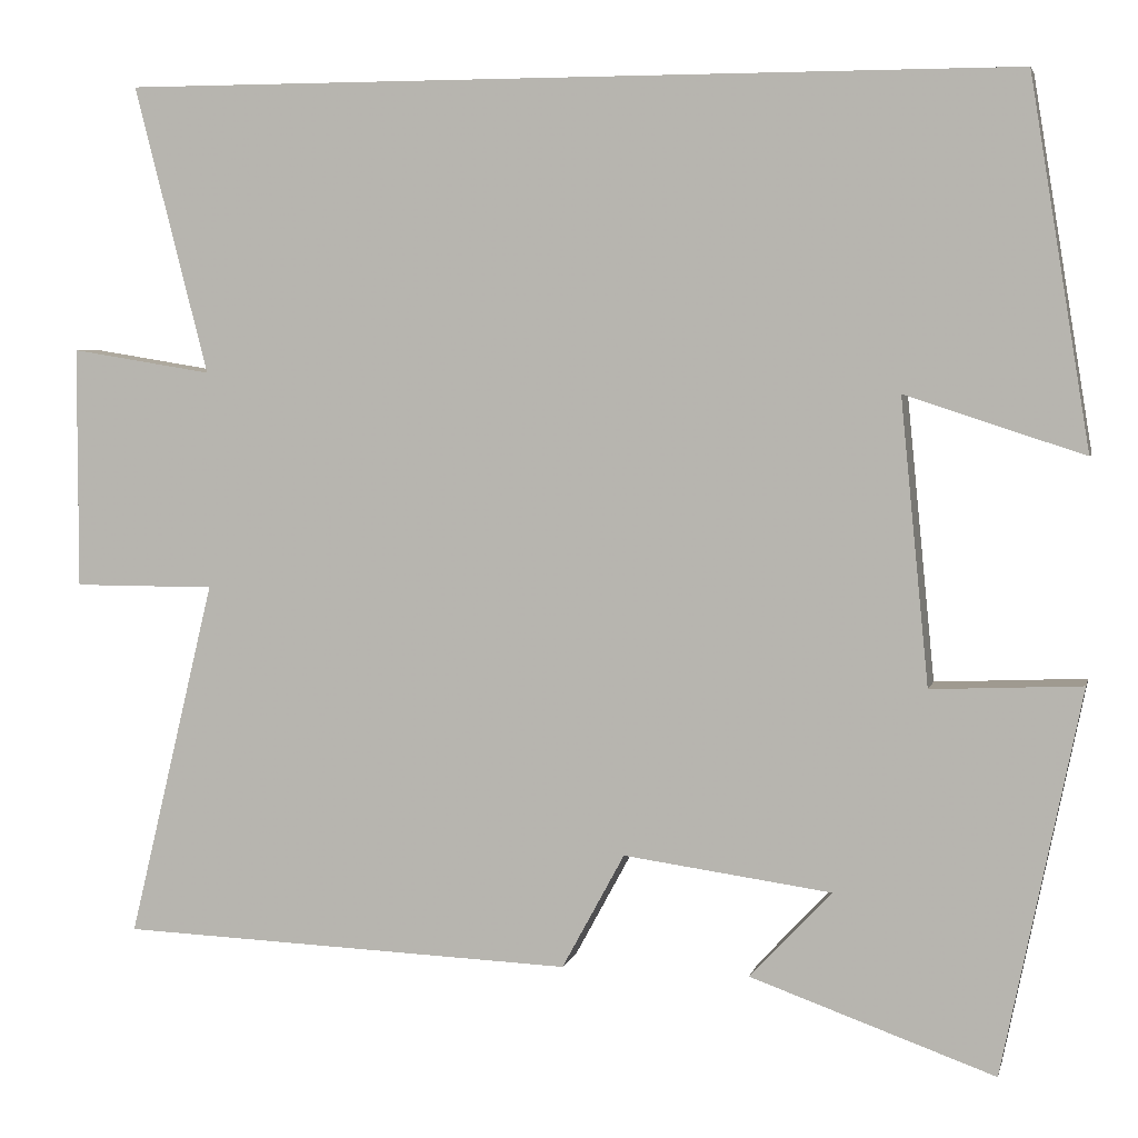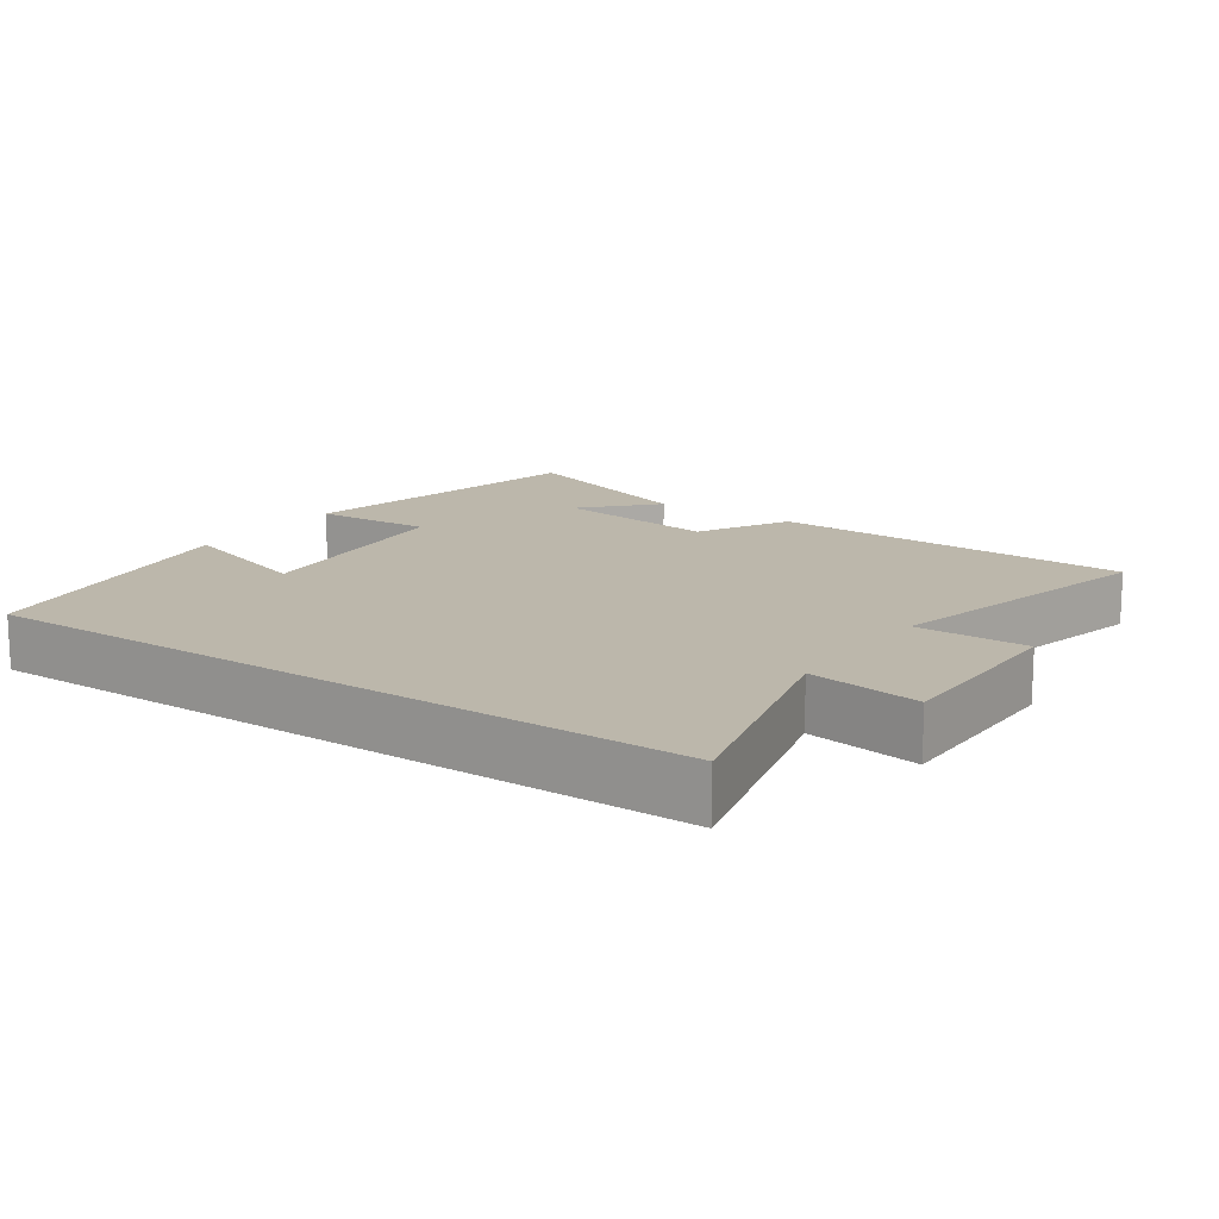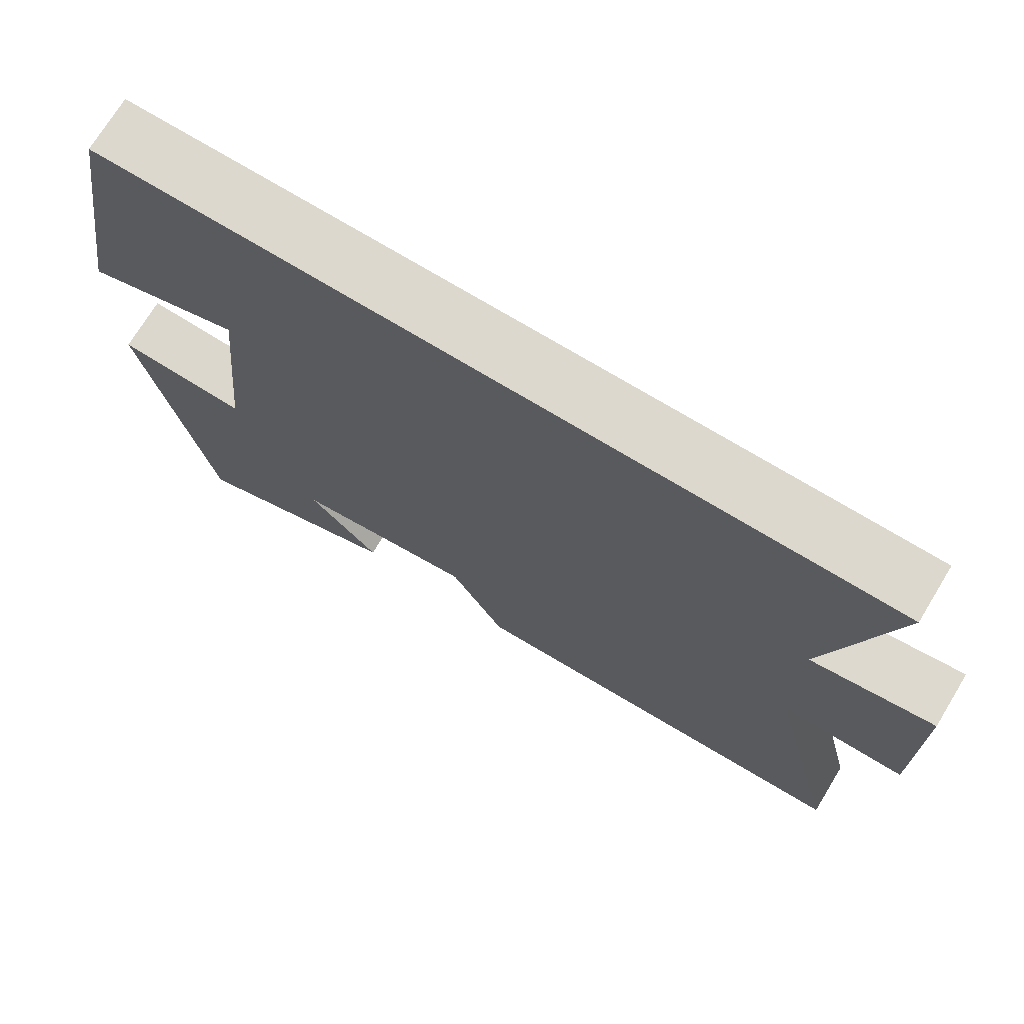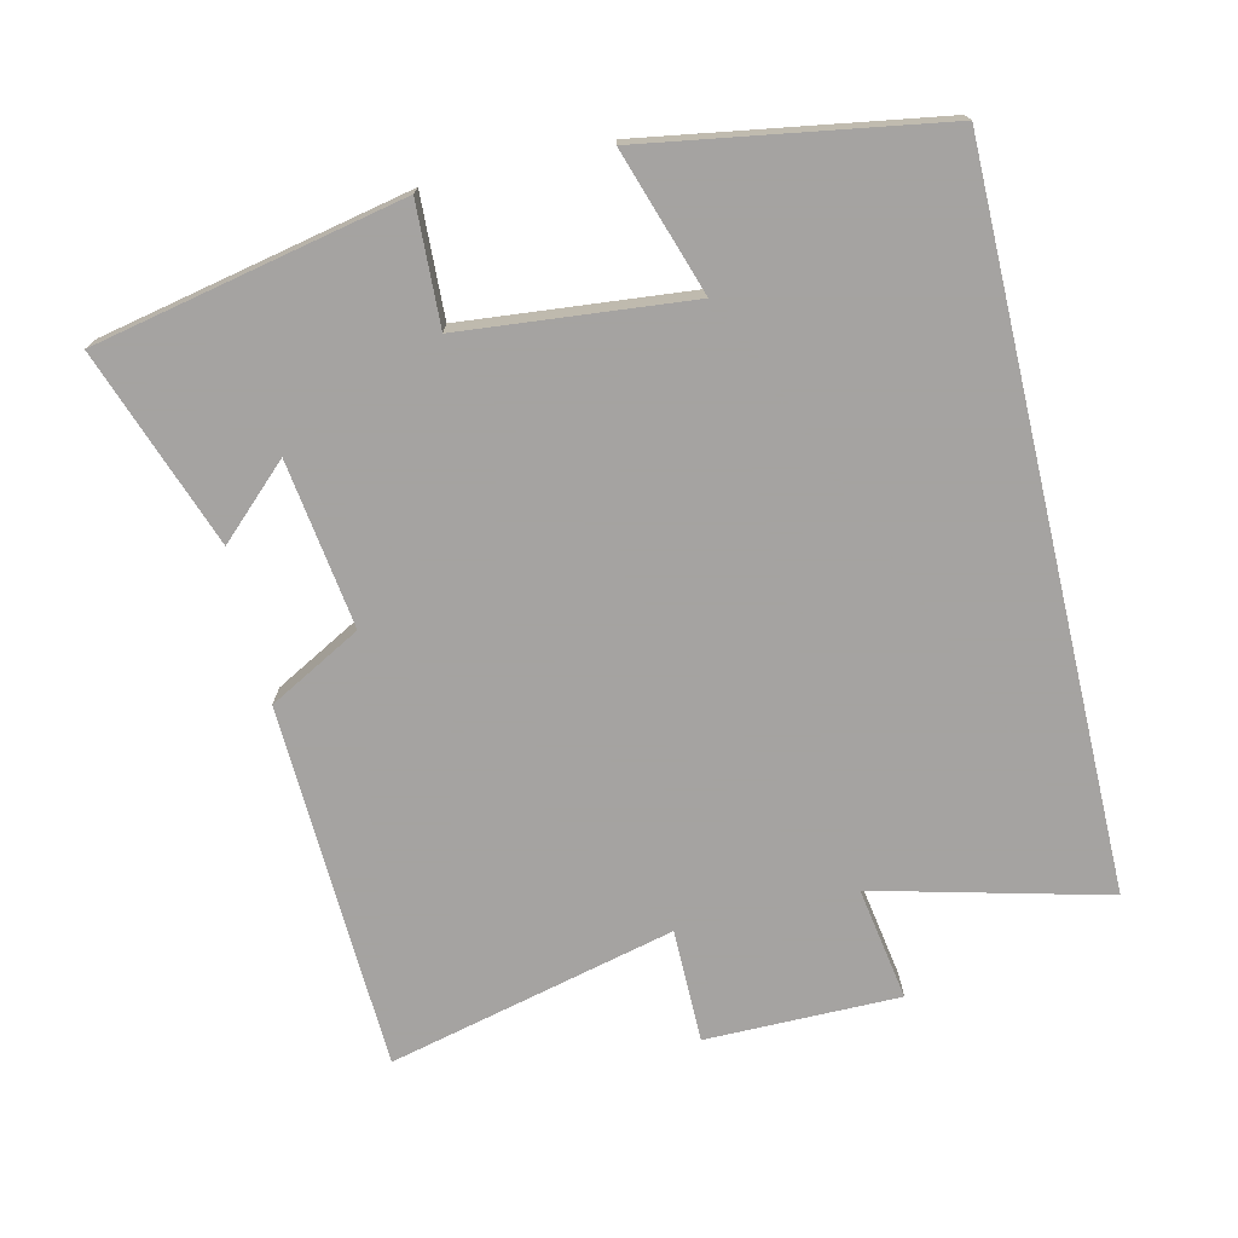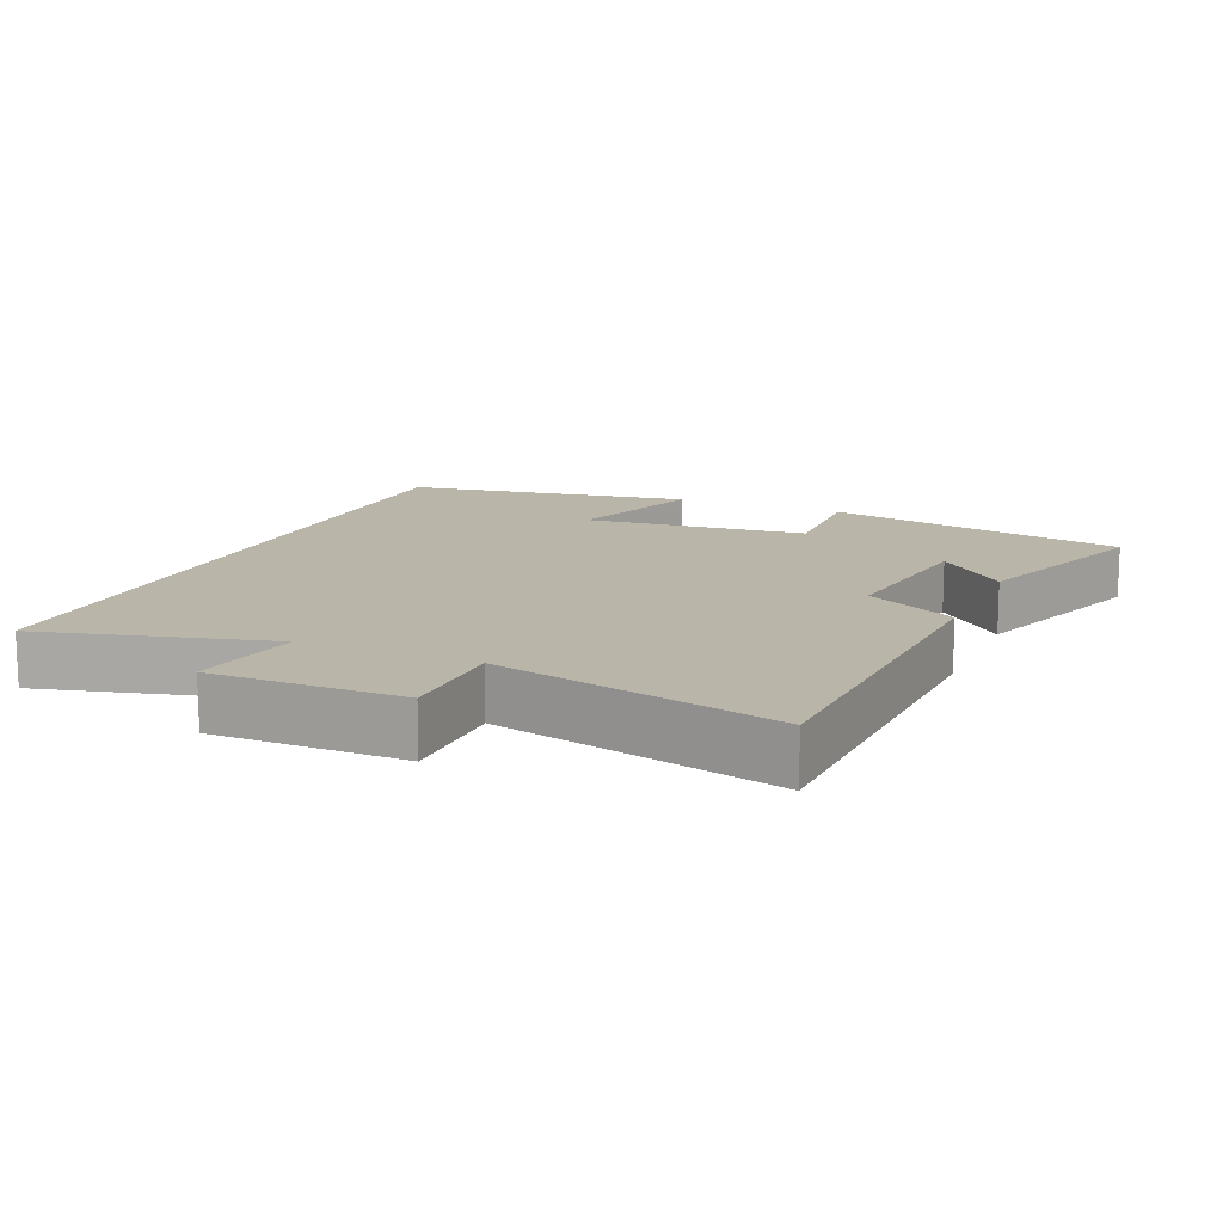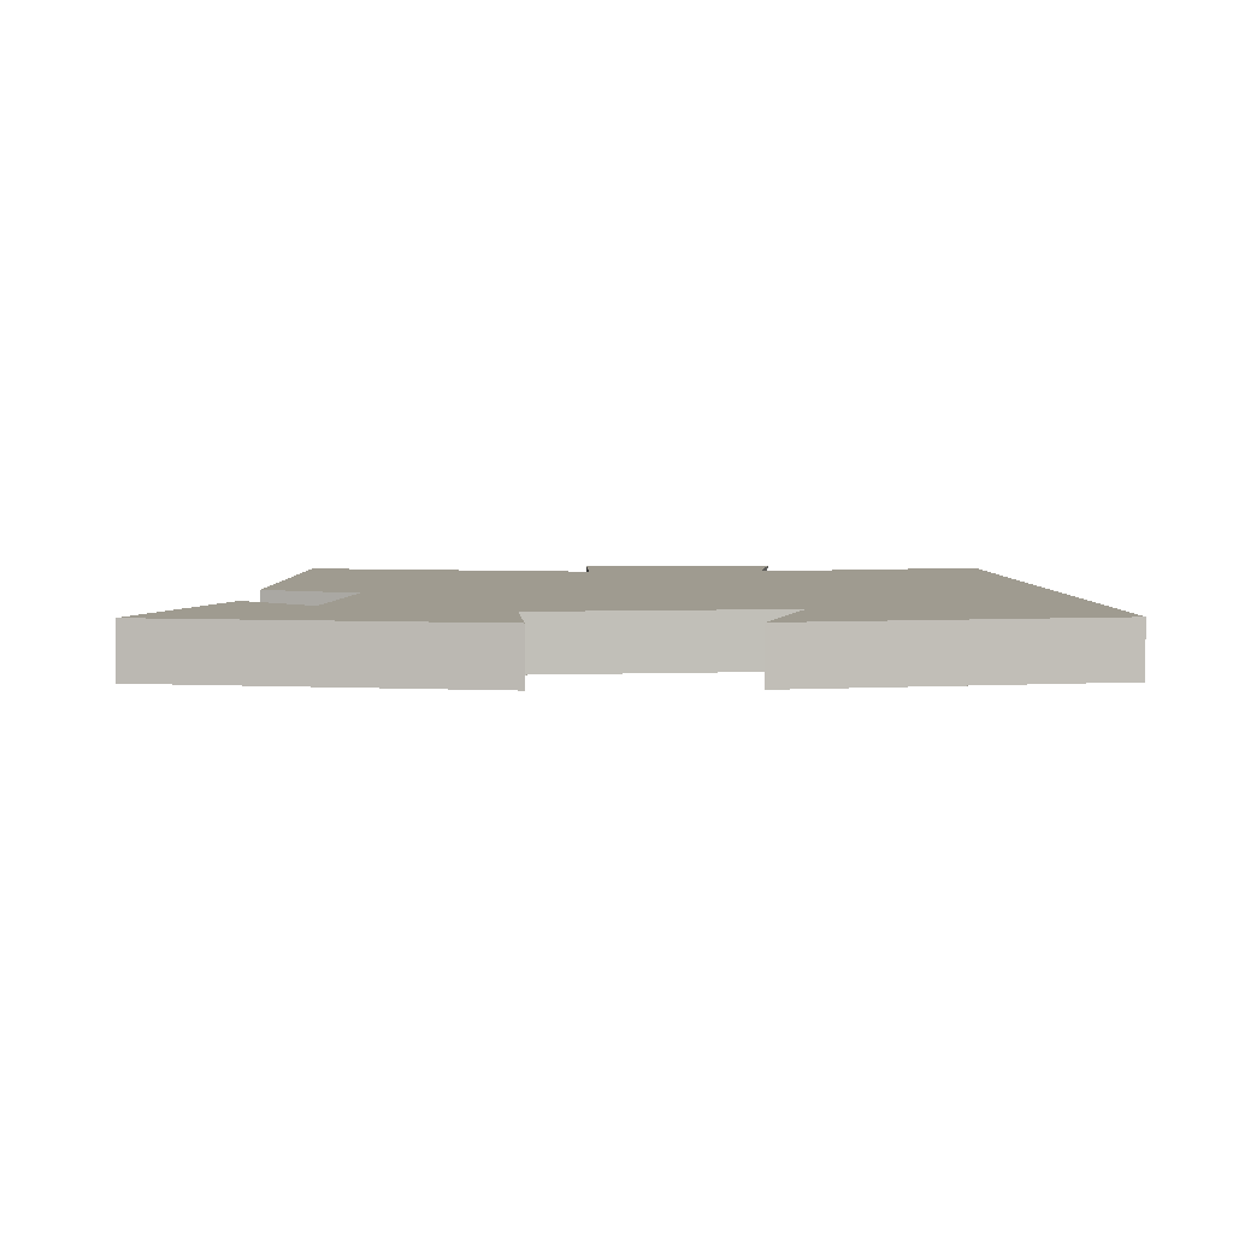
<metadata>
{"format":"obj","ext":"obj","renderer":"f3d","projection":"perspective","resolution":1024,"background":"white","views":[{"elev":4.5,"azim":-167.1,"up":"+Z"},{"elev":14.4,"azim":34.7,"up":"+Y"},{"elev":72.4,"azim":31.3,"up":"+Z"},{"elev":-73.1,"azim":-76.7,"up":"+Y"},{"elev":13.4,"azim":113.3,"up":"+Y"},{"elev":4.1,"azim":-91.9,"up":"+Y"}]}
</metadata>
<code>
v -0.432 0.07 0.5
v 0.584 0.07 0.5
v 0.5 0.07 0.173
v 0.661 0.07 0.199
v 0.661 0.07 -0.075
v 0.5 0.07 -0.075
v 0.598 0.07 -0.481
v 0.08 0.07 -0.5
v 0.009 0.07 -0.369
v -0.227 0.07 -0.401
v -0.134 0.07 -0.5
v -0.411 0.07 -0.598
v -0.5 0.07 -0.163
v -0.33 0.07 -0.171
v -0.298 0.07 0.151
v -0.5 0.07 0.085
v -0.432 0 0.5
v 0.584 0 0.5
v 0.5 0 0.173
v 0.661 0 0.199
v 0.661 0 -0.075
v 0.5 0 -0.075
v 0.598 0 -0.481
v 0.08 0 -0.5
v 0.009 0 -0.369
v -0.227 0 -0.401
v -0.134 0 -0.5
v -0.411 0 -0.598
v -0.5 0 -0.163
v -0.33 0 -0.171
v -0.298 0 0.151
v -0.5 0 0.085
f 15 16 1 2
f 14 15 2 3
f 12 13 14
f 10 11 12
f 10 12 14
f 9 10 14 3
f 6 7 8 9
f 3 4 5 6
f 3 6 9
f 18 17 32 31
f 19 18 31 30
f 30 29 28
f 28 27 26
f 30 28 26
f 19 30 26 25
f 25 24 23 22
f 22 21 20 19
f 25 22 19
f 1 17 18 2
f 2 18 19 3
f 3 19 20 4
f 4 20 21 5
f 5 21 22 6
f 6 22 23 7
f 7 23 24 8
f 8 24 25 9
f 9 25 26 10
f 10 26 27 11
f 11 27 28 12
f 12 28 29 13
f 13 29 30 14
f 14 30 31 15
f 15 31 32 16
f 16 32 17 1

</code>
